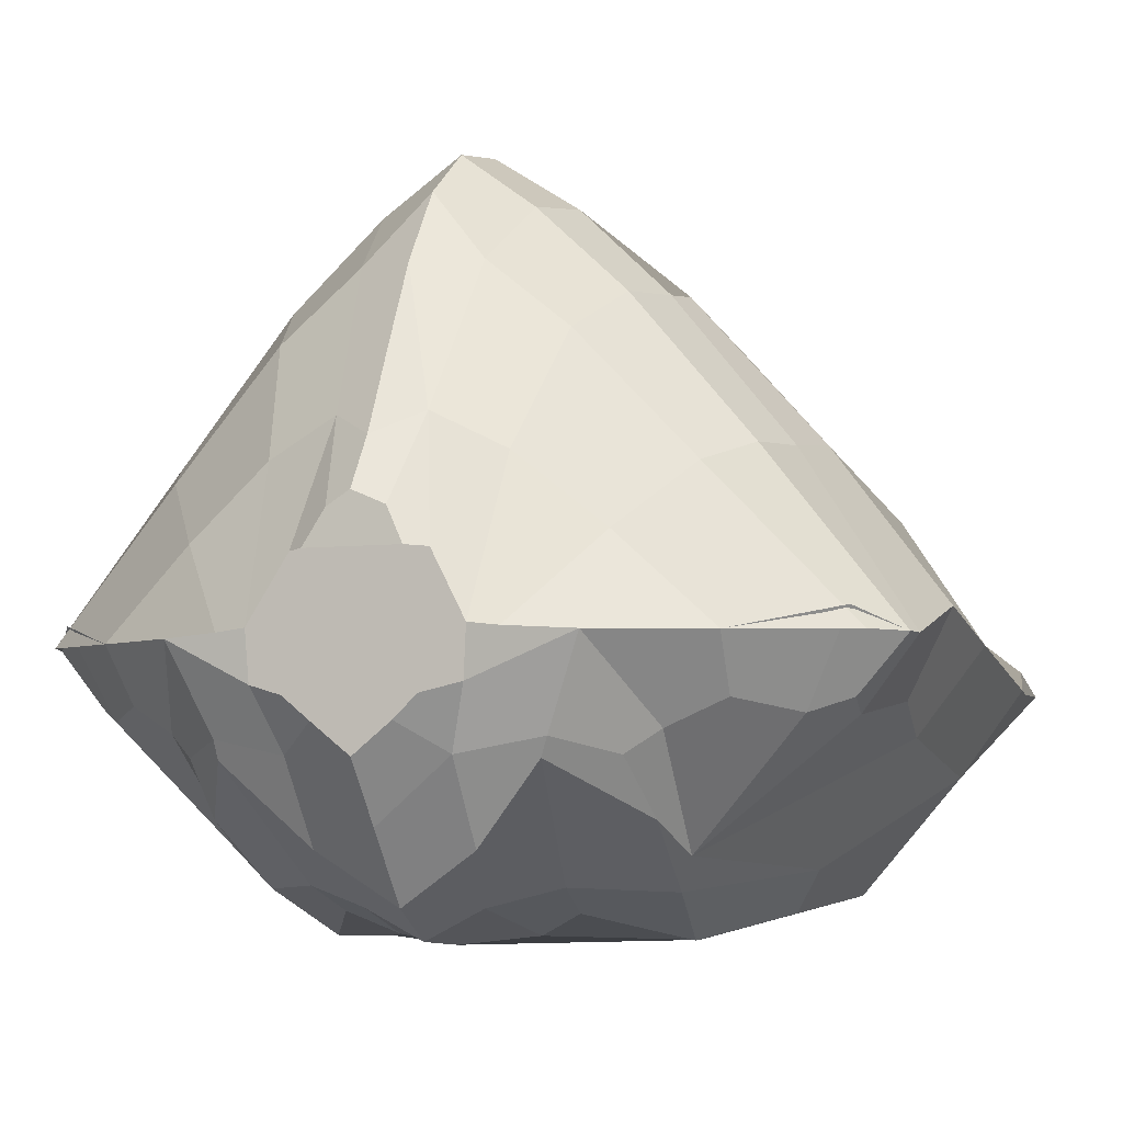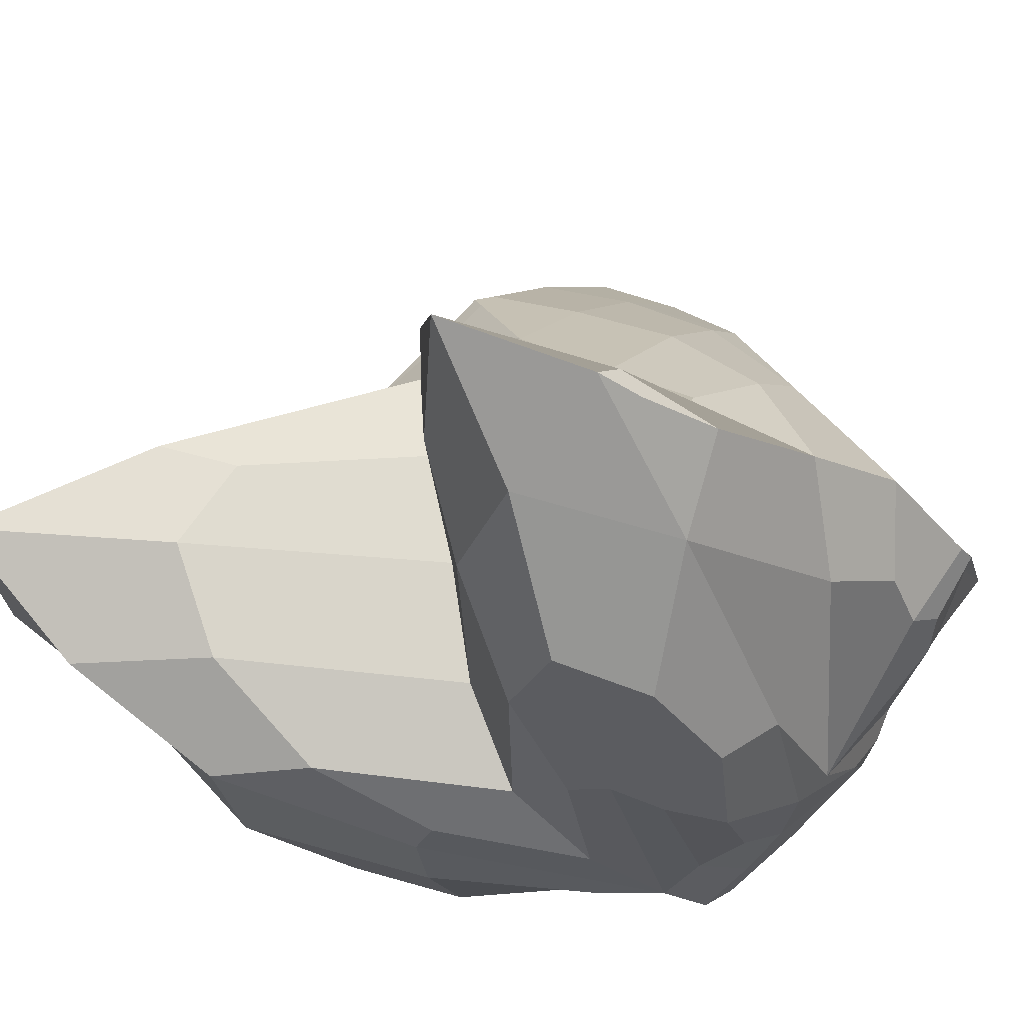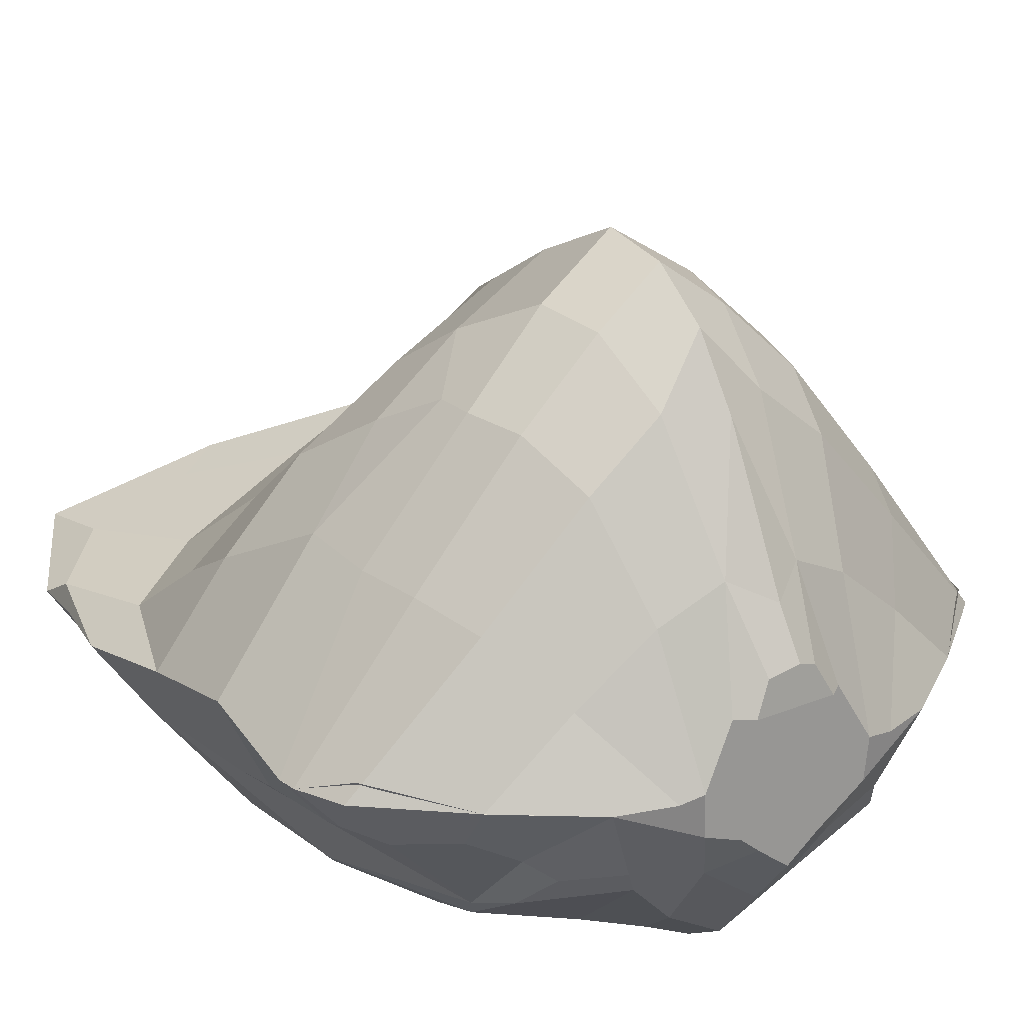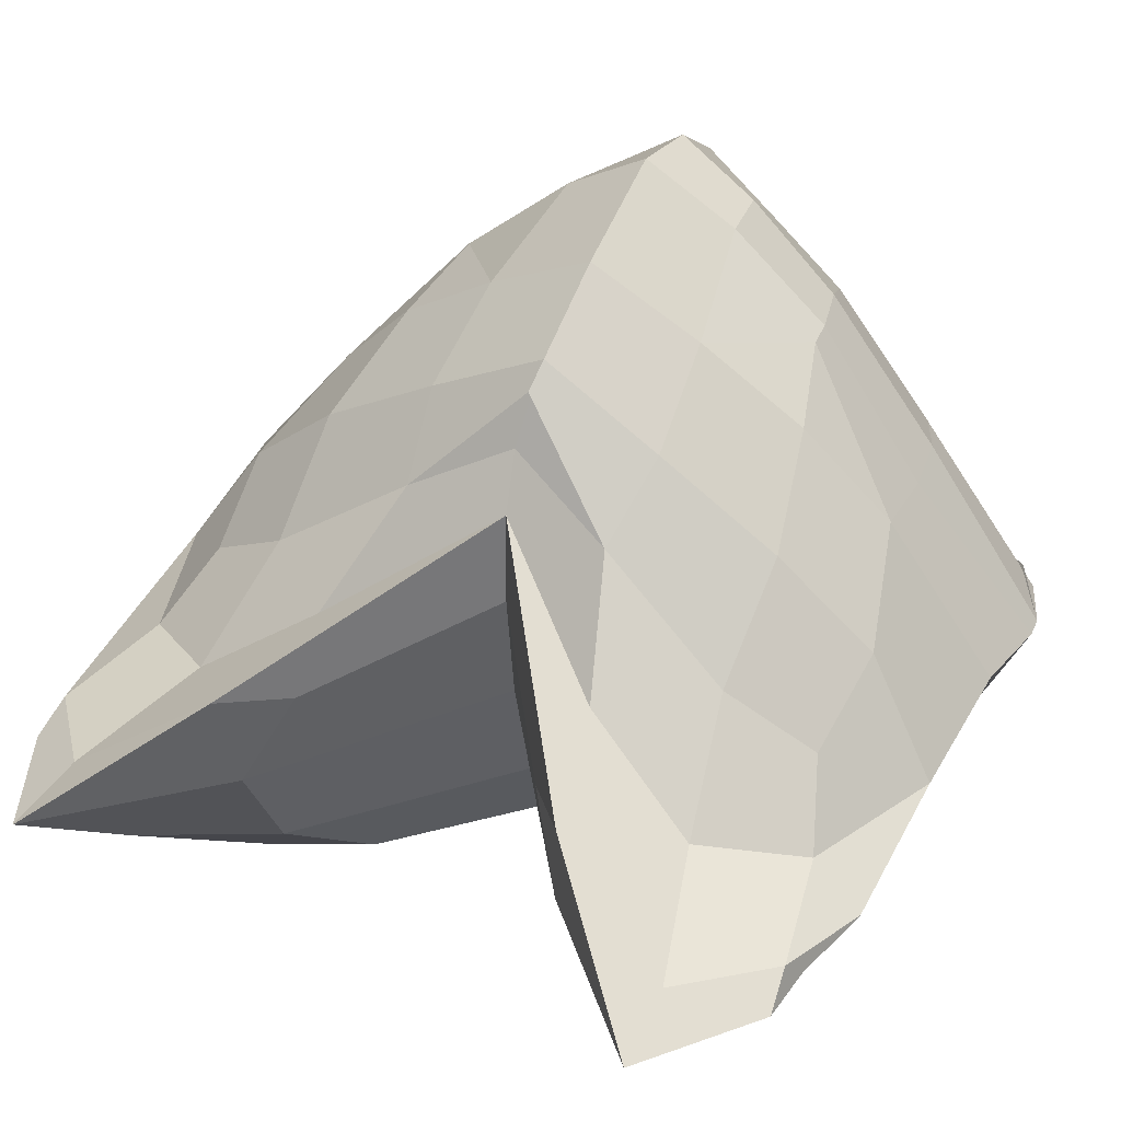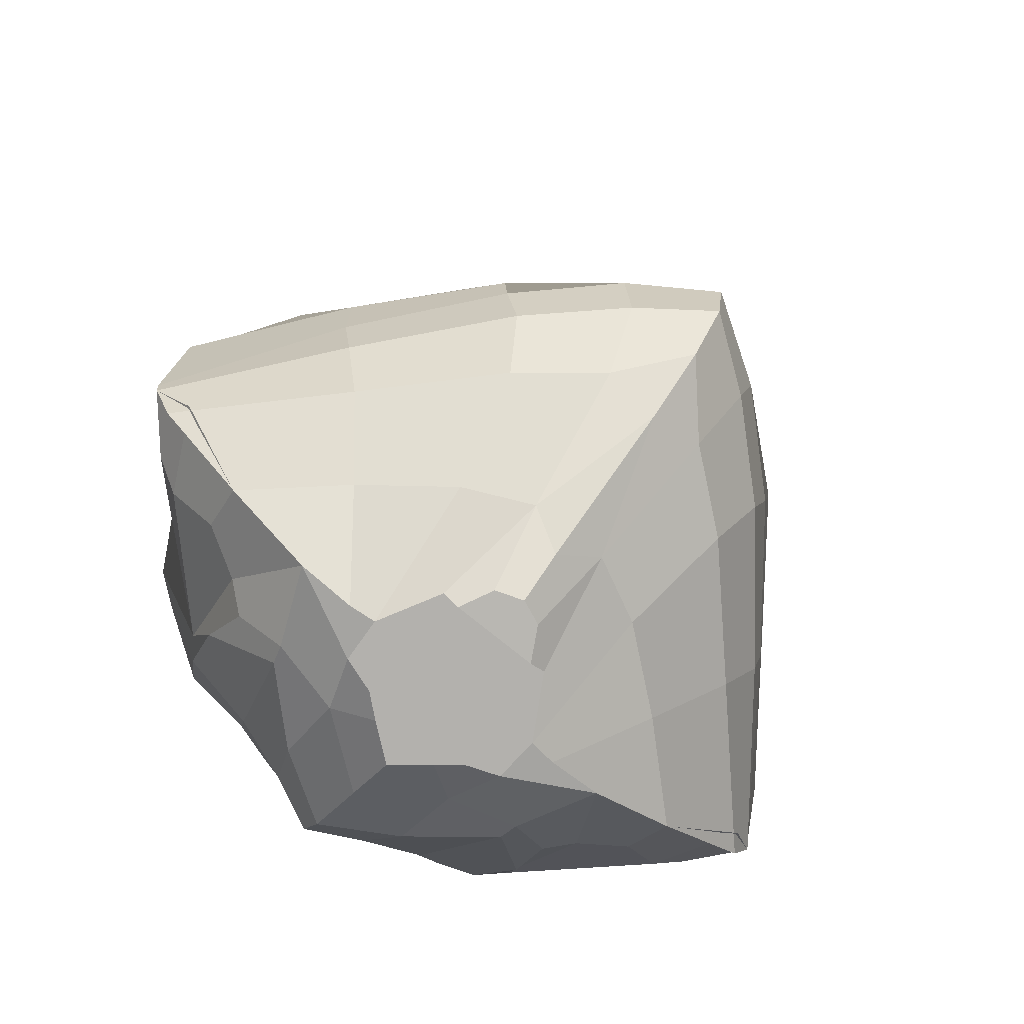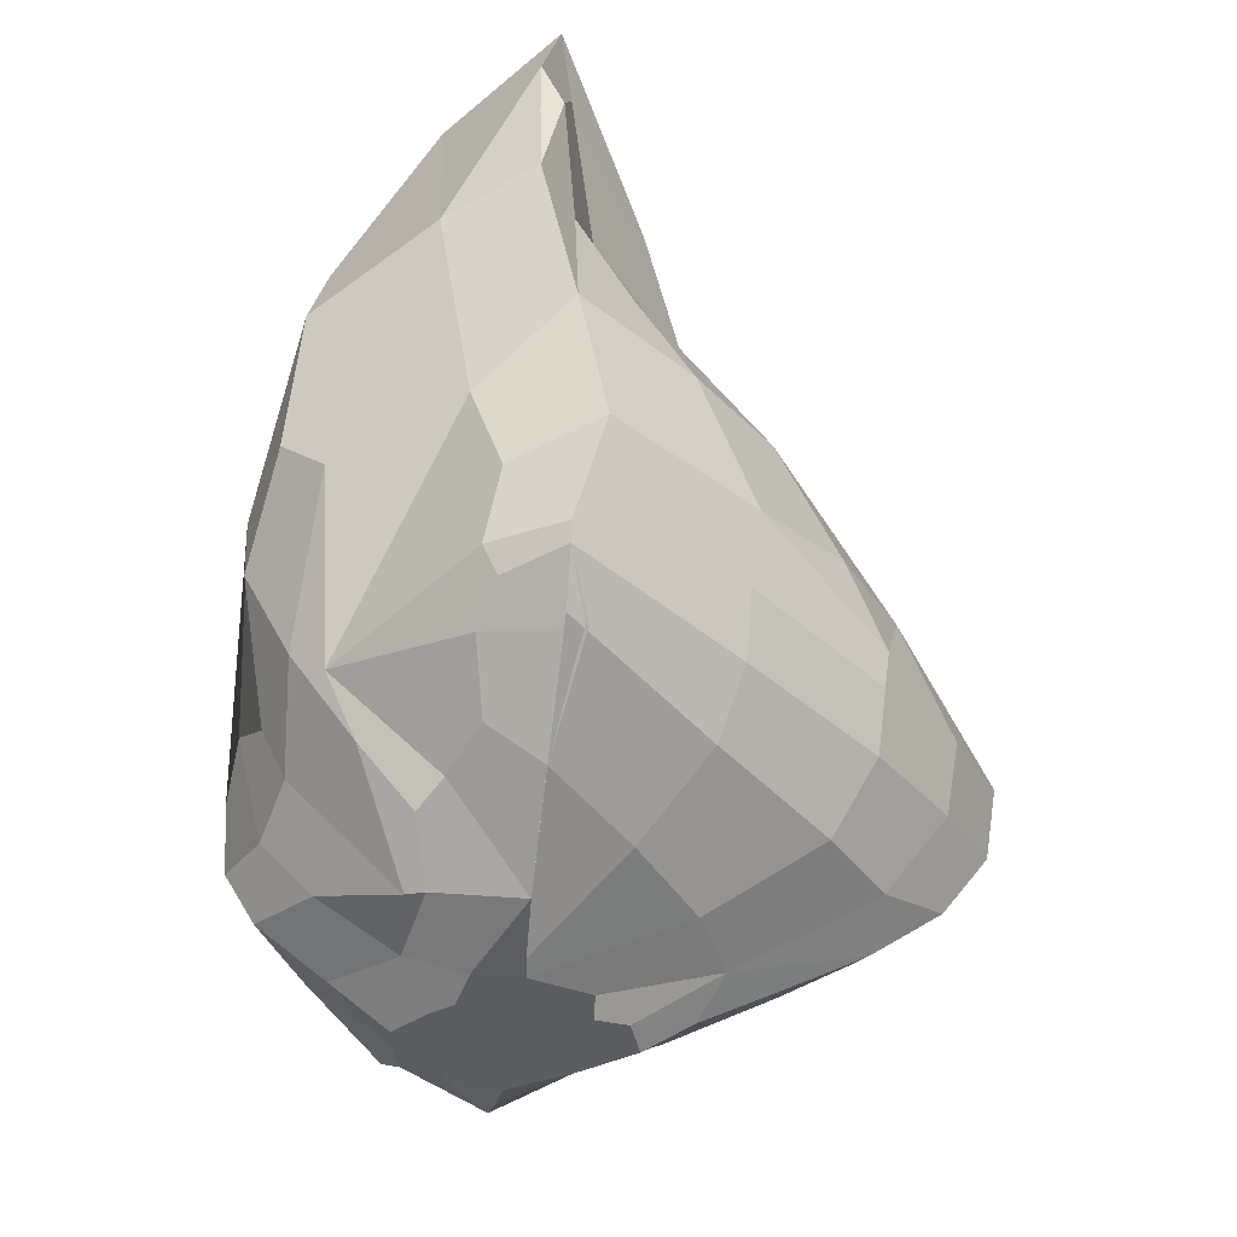
<metadata>
{"format":"obj","ext":"obj","renderer":"f3d","projection":"perspective","resolution":1024,"background":"white","views":[{"elev":-5.2,"azim":21.3,"up":"+Z"},{"elev":-26.9,"azim":-139.5,"up":"+Z"},{"elev":23.6,"azim":-34.0,"up":"+Z"},{"elev":37.6,"azim":-151.8,"up":"+Z"},{"elev":-77.7,"azim":-38.9,"up":"+Y"},{"elev":-37.5,"azim":-97.5,"up":"+Y"}]}
</metadata>
<code>
o Plane
v 0.193 -0.2996 0.9961
v 0.3267 1.089 0.2014
v 0.8407 0.6464 0.1691
v 0.2306 -0.1117 1.023
v 0.193 -0.2918 0.9501
v 0.7221 -0.2932 0.4276
v 0.7232 -0.5078 -0.1469
v 0.5181 -0.6119 -0.2707
v 0.1097 -0.7149 0.4739
v 0.504 -0.6527 0.2089
v 0.9369 -0.2777 -0.1412
v 0.269 0.6401 0.5618
v 0.2865 0.1854 0.8818
v 0.7721 0.1001 0.4634
v 0.5484 1.243 0.1733
v 0.9808 -0.005423 -0.1415
v 0.9929 1.139 -0.02216
v 0.1468 -0.4806 -0.6025
v 0.5116 -0.213 -0.5698
v 0.4038 0.2364 -0.6932
v 0.2313 0.4125 -0.6476
v 0.1972 -0.7812 -0.2713
v 0.4185 1.052 -0.3101
v 0.9099 0.7913 -0.3021
v 0.3089 0.4427 0.7209
v 0.5512 0.1531 0.7002
v 0.6137 0.6991 0.3099
v 0.1521 -0.5024 0.8414
v 0.4218 -0.3056 0.7836
v 0.8674 0.4006 0.306
v 0.7578 -0.1121 0.4386
v 0.1529 -0.4819 0.8565
v 0.4844 -0.05042 0.8082
v 1.058 -0.2716 -0
v 0.6443 -0.4657 0.371
v 0.2886 -0.6862 0.3839
v 0.85 -0.3658 -0.1779
v 0.165 -0.8292 0.1658
v 0.5913 -0.5639 -0.2144
v 0.3324 -0.8468 -0.005854
v 0.7376 -0.6167 -0.008971
v 0.2334 -0.8468 0.002333
v 0.3706 0.9049 0.3142
v 0.4638 1.244 0.2448
v 1.065 0.09209 0.08006
v 1.008 1.243 -0.0817
v 0.7966 1.364 0.01624
v 0.3359 0.7648 -0.5491
v 0.6931 0.6483 -0.5952
v 0.7202 0.1723 -0.524
v 0.9405 0.2313 -0.217
v 0.9208 -0.1822 -0.1764
v 0.3311 -0.7729 -0.1864
v 0.2503 -0.8463 -0.1207
v 0.1768 -0.2161 -0.6707
v 0.5386 -0.4537 -0.4088
v 0.3938 -0.7347 -0.2328
v 0.3113 -0.4141 -0.5568
v 0.7376 -0.6167 -0.008579
v 0.1936 -0.641 -0.4741
v 0.4592 0.04036 -0.6868
v 0.3322 0.3641 -0.6573
v 0.07133 -0.8462 0.2566
v 0.09584 -0.864 -0.2001
v 0.9189 0.8244 0.0152
v 1.057 0.8526 -0.08168
v 0.4255 -0.2764 -0.5529
v 0.4313 1.189 -0.02761
v 0.7506 1.25 -0.2996
v 1.058 -0.2716 -0.000392
v 0.4683 -0.1427 0.7982
v 0.03823 -0.4049 0.9088
v 0.3576 -0.4998 0.6752
v 0.9624 -0.4106 0.05125
v 0.9963 -0.4065 -0.001495
v 1.065 -0.2135 -9.8e-05
v 0.2548 -0.8075 0.03941
v 0.2584 -0.8517 0.002462
v 0.6198 0.4323 0.5278
v 1.056 0.449 0.009067
v 0.6756 0.9897 0.08766
v 1.015 1.088 -0.08193
v 0.8162 1.591 -0.01398
v 0.5599 -0.2832 -0.4879
v 0.5787 0.8922 -0.5493
v 0.6294 0.2921 -0.6288
v 0.3808 -0.7364 -0.2792
v 0.4878 -0.792 -0.01276
v 0.2911 -0.2696 -0.618
v 0.1188 -0.8655 0.1682
v 0.1588 -0.874 -0.1452
v -0.193 -0.2996 0.9961
v -0.3267 1.089 0.2014
v -0.8407 0.6464 0.1691
v -0.2306 -0.1117 1.023
v -0.193 -0.2918 0.9501
v -0.7221 -0.2932 0.4276
v -0.7232 -0.5078 -0.1469
v -0.5181 -0.6119 -0.2707
v -0.1097 -0.7149 0.4739
v -0.504 -0.6527 0.2089
v -0.9369 -0.2777 -0.1412
v -0.269 0.6401 0.5618
v -0.2865 0.1854 0.8818
v -0.7721 0.1001 0.4634
v -0.5484 1.243 0.1733
v -0.9808 -0.005423 -0.1415
v -0.9929 1.139 -0.02216
v -0.1468 -0.4806 -0.6025
v -0.5116 -0.213 -0.5698
v -0.4038 0.2364 -0.6932
v -0.2313 0.4125 -0.6476
v -0.1972 -0.7812 -0.2713
v -0.4185 1.052 -0.3101
v -0.9099 0.7913 -0.3021
v -0.3089 0.4427 0.7209
v 0 0.2076 1.036
v -0.5512 0.1531 0.7002
v -0.6137 0.6991 0.3099
v 0 0.6379 0.303
v -0.1521 -0.5024 0.8414
v -0.4218 -0.3056 0.7836
v 0 -0.2845 1.137
v -0.8674 0.4006 0.306
v -0.7578 -0.1121 0.4386
v -0.1529 -0.4819 0.8565
v 0 -0.2689 1.046
v -0.4844 -0.05042 0.8082
v -1.058 -0.2716 -0
v -0.6443 -0.4657 0.371
v -0.2886 -0.6862 0.3839
v 0 -0.7896 0.4171
v -0.85 -0.3658 -0.1779
v -0.165 -0.8292 0.1658
v -0.5913 -0.5639 -0.2144
v -0.3324 -0.8468 -0.005854
v -0.7376 -0.6167 -0.008971
v -0.2334 -0.8468 0.002333
v 0 0.2076 1.037
v -0.3706 0.9049 0.3142
v -0.4638 1.244 0.2448
v 0 0.5859 0.7268
v -1.065 0.09209 0.08006
v -1.008 1.243 -0.0817
v -0.7966 1.364 0.01624
v -0.3359 0.7648 -0.5491
v -0.6931 0.6483 -0.5952
v -0.7202 0.1723 -0.524
v 0 0.5262 -0.3272
v -0.9405 0.2313 -0.217
v -0.9208 -0.1822 -0.1764
v -0.3311 -0.7729 -0.1864
v -0.2503 -0.8463 -0.1207
v -0.1768 -0.2161 -0.6707
v -0.5386 -0.4537 -0.4088
v 0 -0.4798 -0.6774
v -0.3938 -0.7347 -0.2328
v -0.3113 -0.4141 -0.5568
v -0.7376 -0.6167 -0.008579
v -0.1936 -0.641 -0.4741
v -0.4592 0.04036 -0.6868
v -0.3322 0.3641 -0.6573
v 0 0.03632 -0.6793
v 0 -0.579 0.8313
v 0 -0.7449 -0.4258
v -0.07133 -0.8462 0.2566
v -0.09584 -0.864 -0.2001
v -0.9189 0.8244 0.0152
v -1.057 0.8526 -0.08168
v -0.4255 -0.2764 -0.5529
v -0.4313 1.189 -0.02761
v -0.7506 1.25 -0.2996
v 0 0.5185 0.8471
v -1.058 -0.2716 -0.000392
v 0 -0.4486 1.016
v -0.4683 -0.1427 0.7982
v -0.03823 -0.4049 0.9088
v -0.3576 -0.4998 0.6752
v 0 -0.08044 1.171
v -0.9624 -0.4106 0.05125
v -0.9963 -0.4065 -0.001495
v -1.065 -0.2135 -9.8e-05
v 0 -0.8734 0.2892
v -0.2548 -0.8075 0.03941
v -0.2584 -0.8517 0.002462
v 0 0.4779 0.8589
v -0.6198 0.4323 0.5278
v 0 0.4407 0.8941
v 0 0.6326 0.5605
v -1.056 0.449 0.009067
v -0.6756 0.9897 0.08766
v 0 0.6022 -0.006044
v -1.015 1.088 -0.08193
v -0.8162 1.591 -0.01398
v -0.5599 -0.2832 -0.4879
v 0 0.3556 -0.5788
v -0.5787 0.8922 -0.5493
v -0.6294 0.2921 -0.6288
v -0.3808 -0.7364 -0.2792
v 0 -0.8627 -0.2764
v -0.4878 -0.792 -0.01276
v 0 -0.2895 -0.6912
v -0.2911 -0.2696 -0.618
v 0 -0.6884 0.6193
v 0 -0.6074 -0.6011
v -0.1188 -0.8655 0.1682
v -0.1588 -0.874 -0.1452
f 1 123 175 28
f 1 28 73 29
f 1 29 71 4
f 1 4 179 123
f 2 68 192 120
f 2 120 189 44
f 2 44 83 68
f 3 65 81 27
f 3 27 79 30
f 3 30 80 65
f 4 71 33 13
f 5 32 72 127
f 5 127 179 4
f 6 29 73 35
f 6 35 75 34
f 6 34 76 31
f 6 31 71 29
f 7 39 84 37
f 7 37 74 41
f 7 41 88 39
f 8 39 88 57
f 8 57 87 56
f 8 56 84 39
f 9 36 73 28
f 9 28 175 164
f 9 164 204 132
f 9 132 183 63
f 9 63 90 38
f 9 38 78 36
f 10 35 73 36
f 10 36 78 40
f 10 40 88 59
f 10 59 75 35
f 11 37 84 52
f 11 52 76 70
f 11 70 74 37
f 12 173 188 25
f 12 25 79 27
f 12 27 81 43
f 12 43 189 142
f 12 142 186 173
f 13 117 179 4
f 95 104 128 176
f 13 26 79 25
f 13 25 188 117
f 14 30 79 26
f 26 33 14
f 14 33 71 31
f 14 31 76 45
f 14 45 80 30
f 15 43 81 47
f 15 47 83 44
f 15 44 189 43
f 16 51 80 45
f 16 45 76 52
f 16 52 84 51
f 17 47 81 65
f 17 65 80 66
f 17 66 82 46
f 17 46 83 47
f 18 55 89 58
f 18 58 87 60
f 18 60 205 156
f 18 156 202 55
f 19 56 87 58
f 19 58 89 61
f 19 61 86 50
f 19 50 84 56
f 20 49 86 61
f 20 61 89 55
f 20 55 202 62
f 20 62 85 49
f 21 163 196 48
f 21 48 85 62
f 21 62 202 163
f 22 57 88 54
f 22 54 91 64
f 22 64 200 165
f 22 165 205 60
f 22 60 87 57
f 23 48 196 149
f 23 149 192 68
f 23 68 83 69
f 23 69 85 48
f 24 69 83 46
f 24 46 82 66
f 24 66 80 51
f 24 51 84 50
f 24 50 86 49
f 24 49 85 69
f 92 121 175 123
f 92 122 178 121
f 92 95 176 122
f 92 123 179 95
f 93 120 192 171
f 93 141 189 120
f 93 171 194 141
f 94 119 191 168
f 94 124 187 119
f 94 168 190 124
f 26 13 33
f 96 127 177 126
f 96 95 179 127
f 97 130 178 122
f 97 129 181 130
f 97 125 182 129
f 97 122 176 125
f 98 133 195 135
f 98 137 180 133
f 98 135 201 137
f 99 157 201 135
f 99 155 199 157
f 99 135 195 155
f 100 121 178 131
f 100 164 175 121
f 100 132 204 164
f 100 166 183 132
f 100 134 206 166
f 100 131 185 134
f 101 131 178 130
f 101 136 185 131
f 101 159 201 136
f 101 130 181 159
f 102 151 195 133
f 102 174 182 151
f 102 133 180 174
f 103 116 188 173
f 103 119 187 116
f 103 140 191 119
f 103 142 189 140
f 103 173 186 142
f 104 95 179 117
f 118 105 128
f 104 116 187 118
f 104 117 188 116
f 105 118 187 124
f 118 128 104
f 105 125 176 128
f 105 143 182 125
f 105 124 190 143
f 106 145 191 140
f 106 141 194 145
f 106 140 189 141
f 107 143 190 150
f 107 151 182 143
f 107 150 195 151
f 108 168 191 145
f 108 169 190 168
f 108 144 193 169
f 108 145 194 144
f 109 158 203 154
f 109 160 199 158
f 109 156 205 160
f 109 154 202 156
f 110 158 199 155
f 110 161 203 158
f 110 148 198 161
f 110 155 195 148
f 111 161 198 147
f 111 154 203 161
f 111 162 202 154
f 111 147 197 162
f 112 146 196 163
f 112 162 197 146
f 112 163 202 162
f 113 153 201 157
f 113 167 207 153
f 113 165 200 167
f 113 160 205 165
f 113 157 199 160
f 114 149 196 146
f 114 171 192 149
f 114 172 194 171
f 114 146 197 172
f 115 144 194 172
f 115 169 193 144
f 115 150 190 169
f 115 148 195 150
f 115 147 198 148
f 115 172 197 147
f 183 166 206 90 63
f 90 206 134 185 153 207 167 200 64 91 54 78 38
f 40 78 185 136 201 153 54 88
l 78 42
l 42 77
l 179 139
l 139 186
l 77 53
l 53 87
l 89 67
l 67 84
l 185 138
l 138 184
l 184 152
l 152 199
l 203 170
l 170 195

</code>
